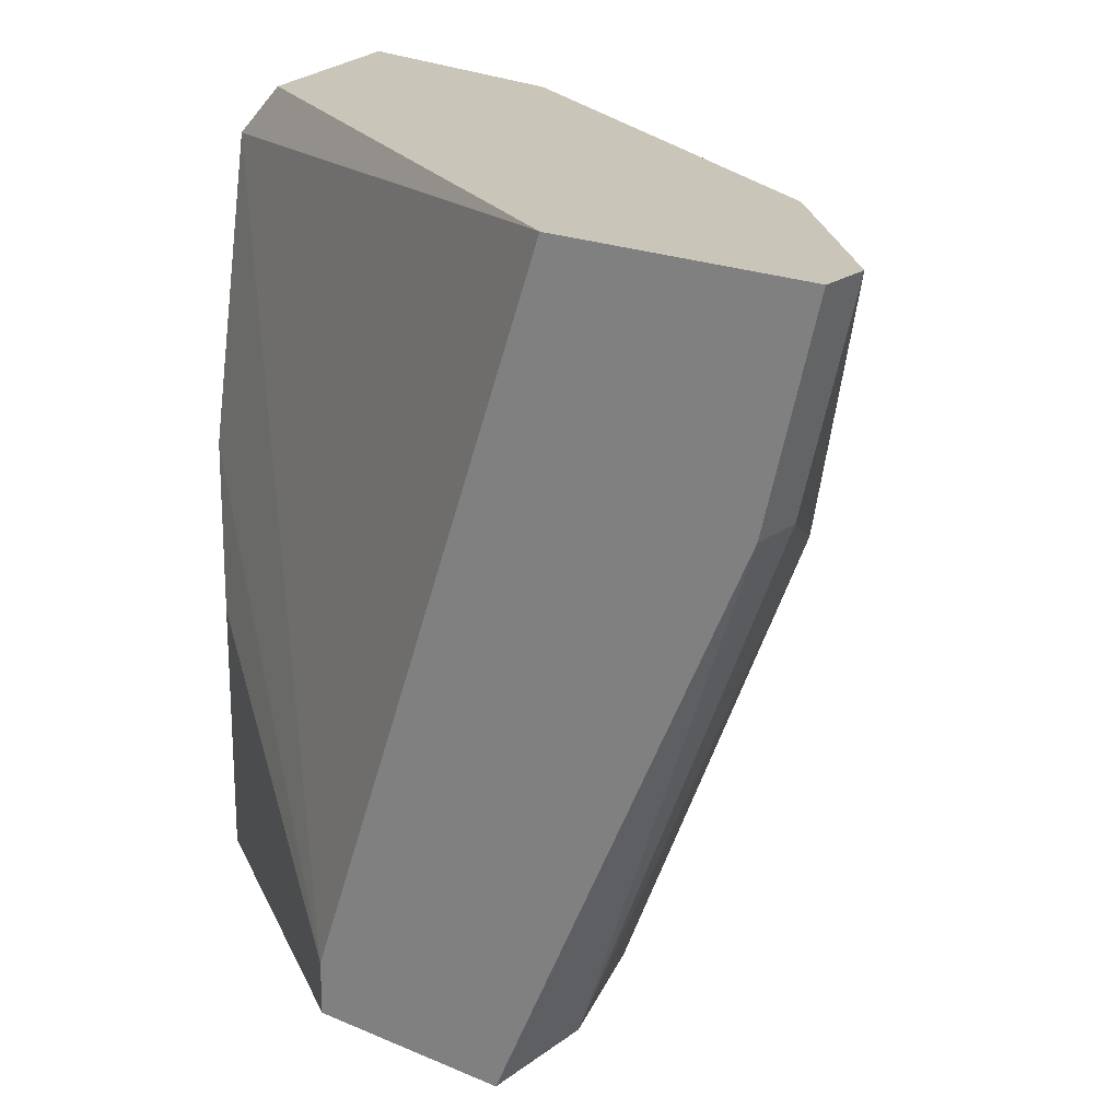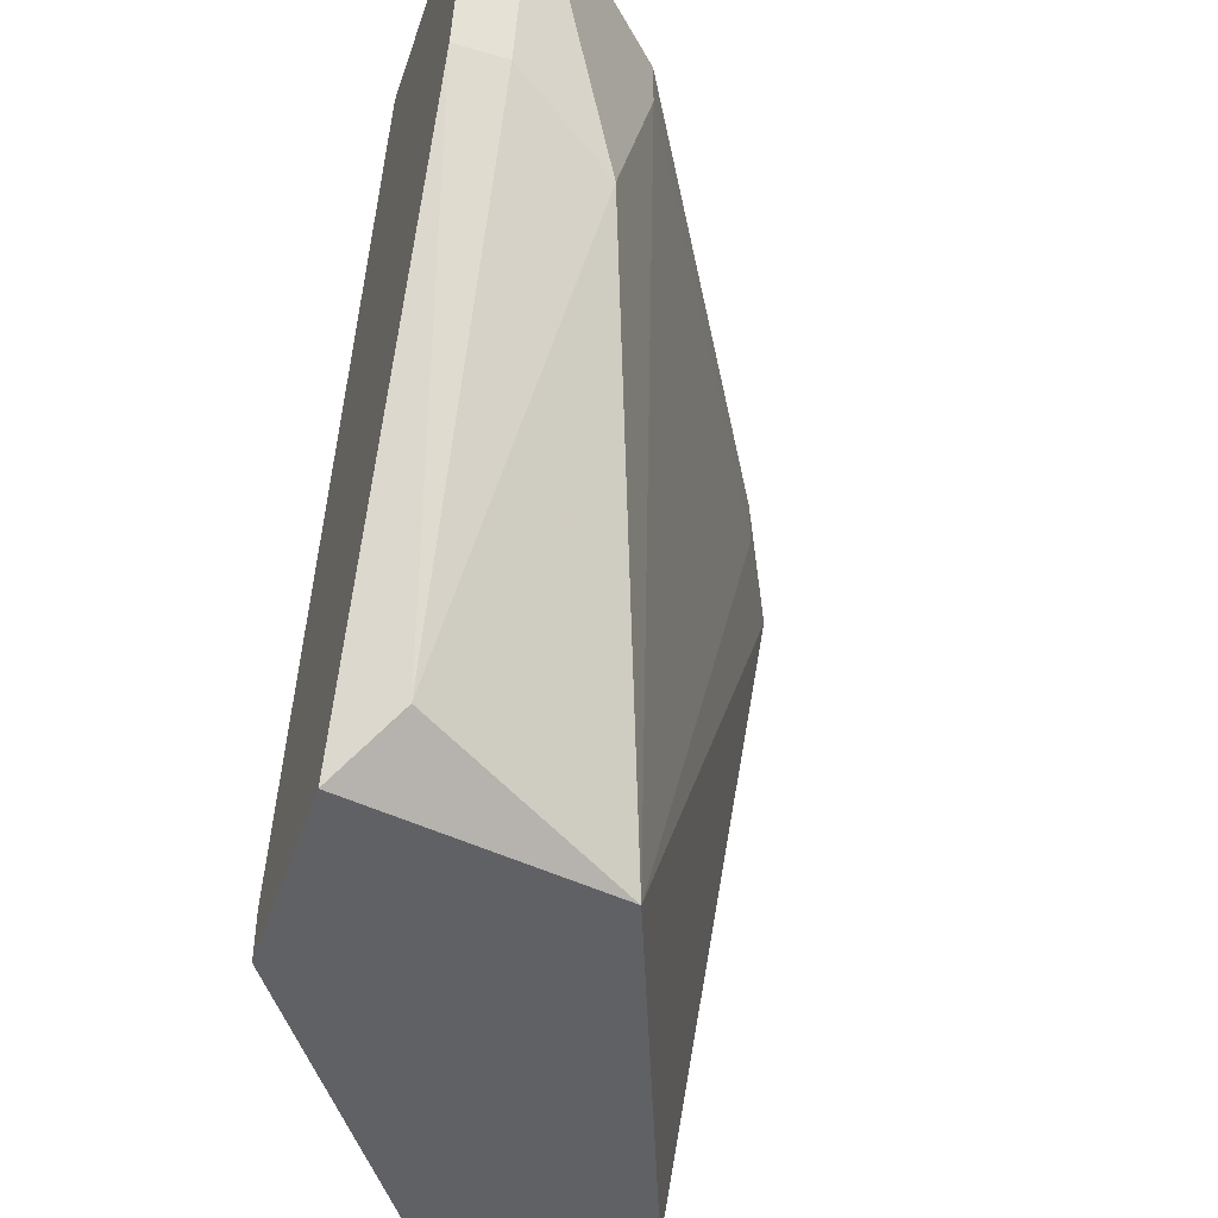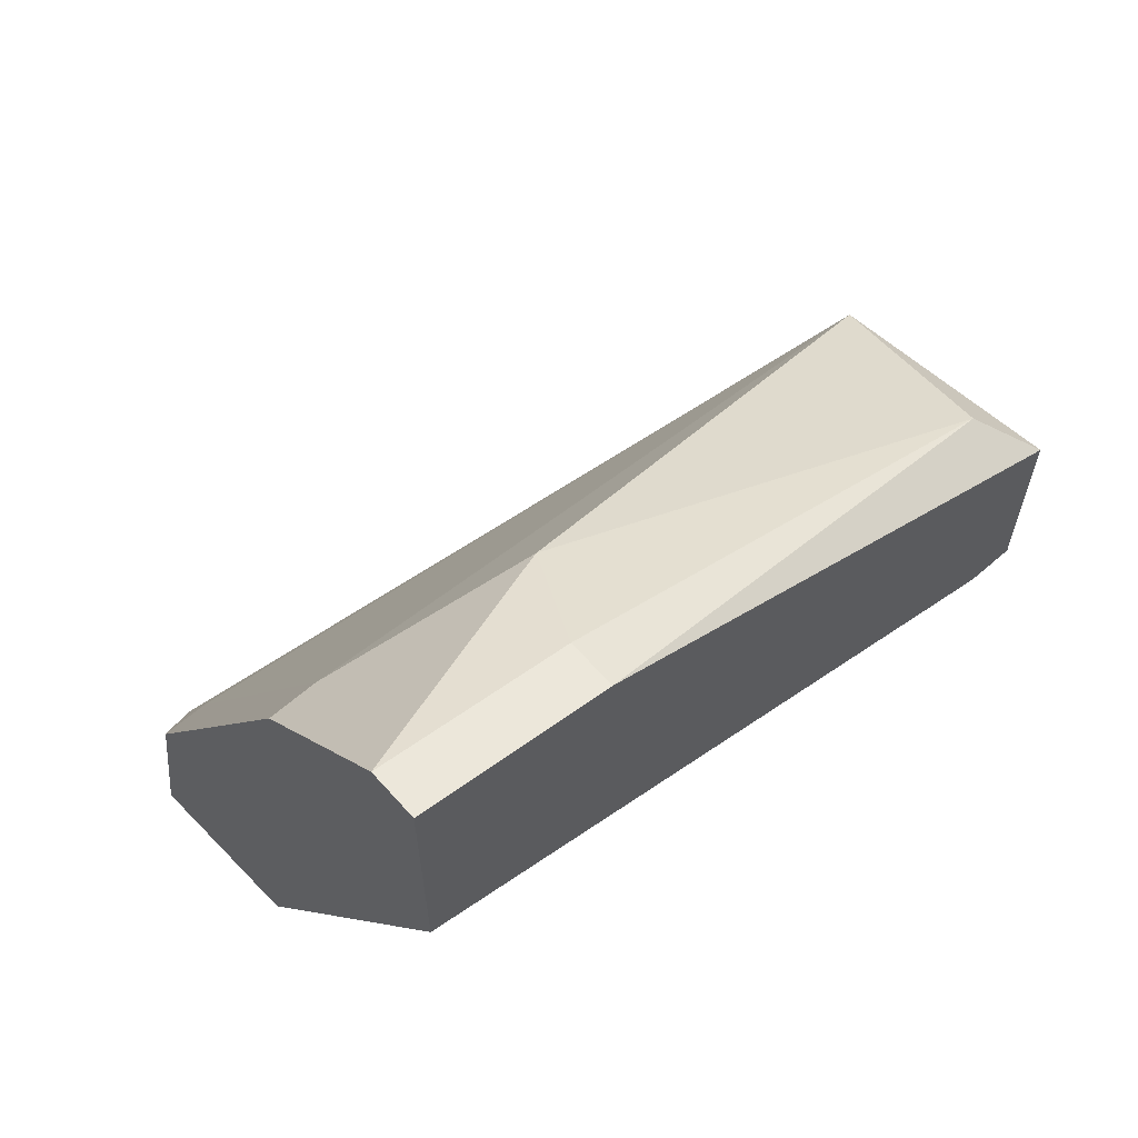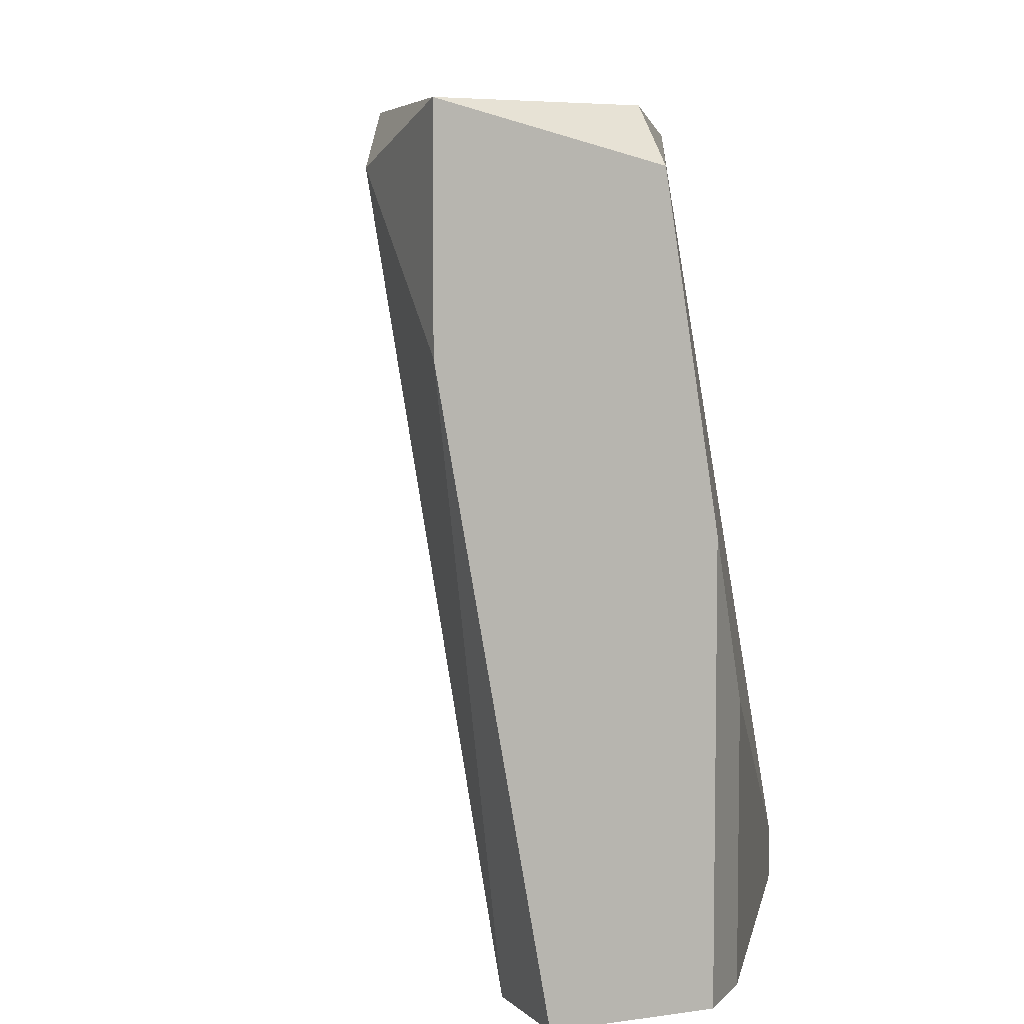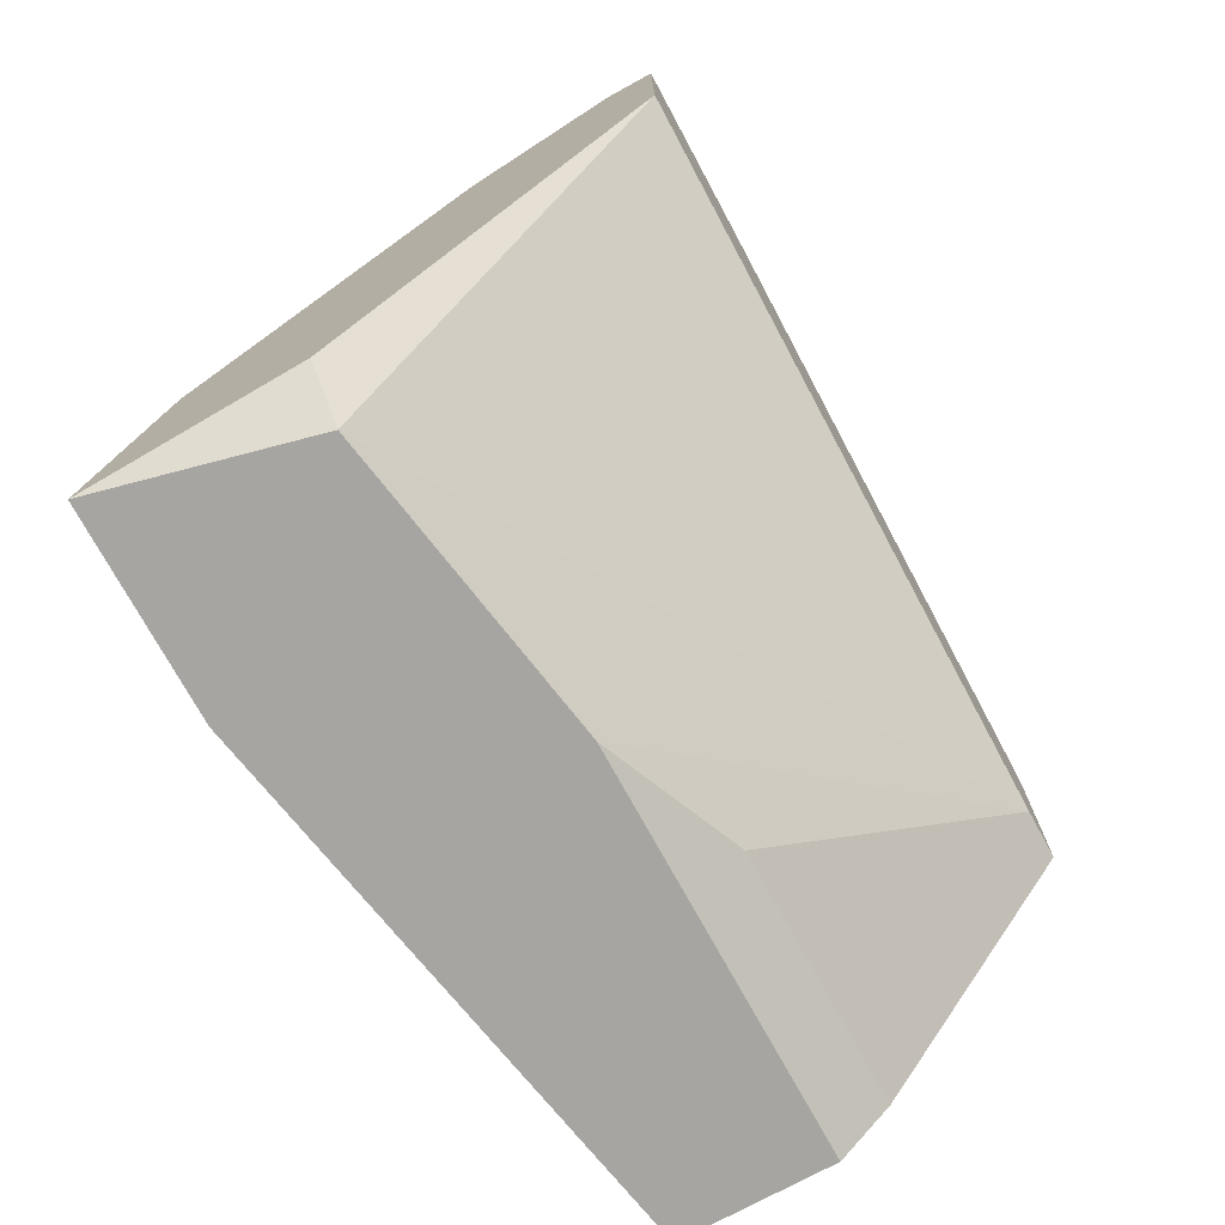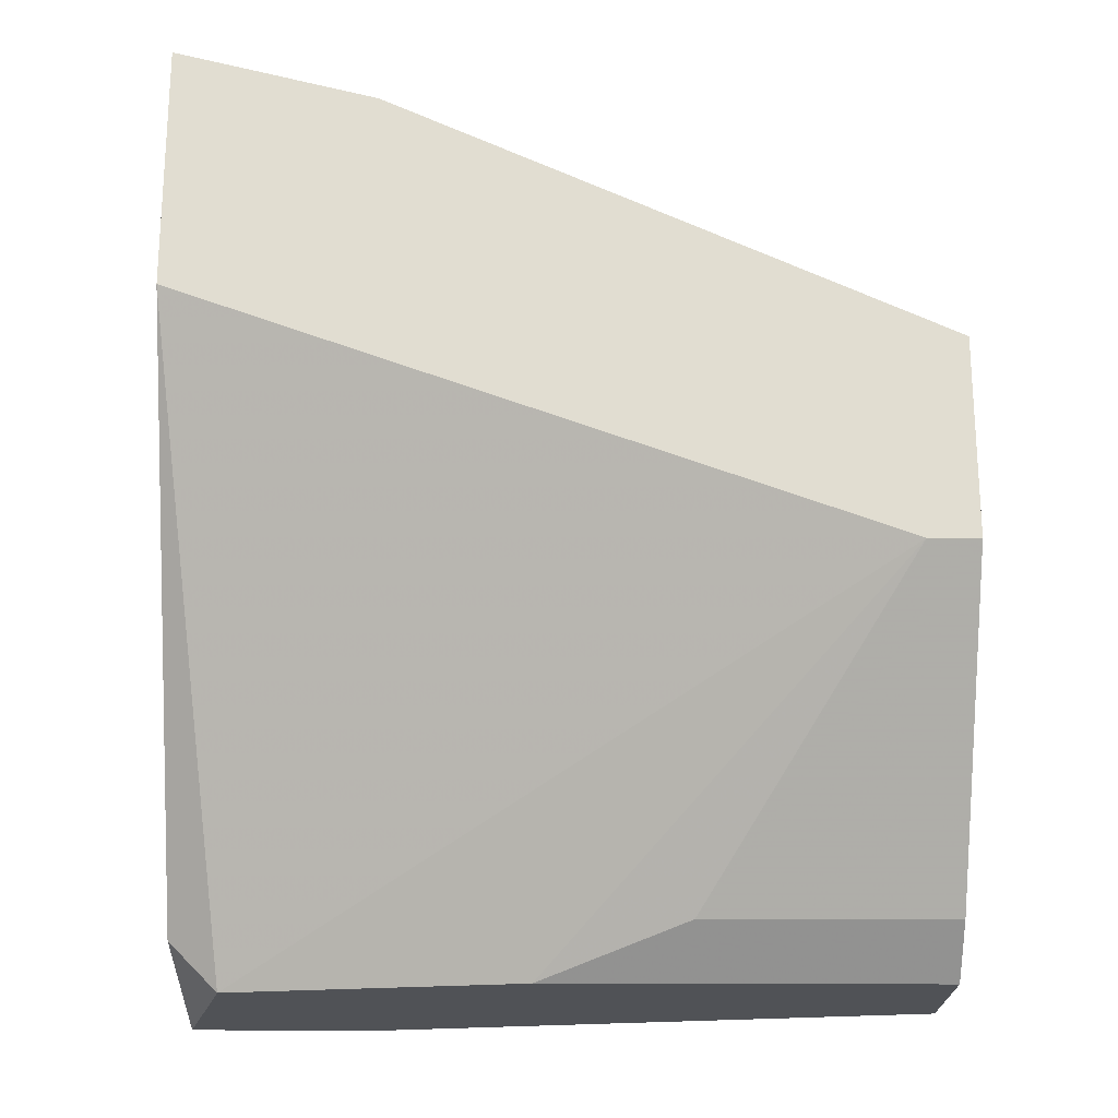
<metadata>
{"format":"obj","ext":"obj","renderer":"f3d","projection":"perspective","resolution":1024,"background":"white","views":[{"elev":20.7,"azim":-52.2,"up":"+Y"},{"elev":-45.5,"azim":-18.0,"up":"+Y"},{"elev":62.0,"azim":-131.5,"up":"+Z"},{"elev":6.5,"azim":156.6,"up":"+Y"},{"elev":-73.9,"azim":-151.3,"up":"+Z"},{"elev":-21.1,"azim":-90.6,"up":"+Z"}]}
</metadata>
<code>
v 0.01267 -0.04873 0.01685
v 0.01267 -0.04873 0.04087
v 0.01267 -0.02952 0.01685
v 0.01987 -0.04873 0.02166
v 0.01987 -0.04873 0.01685
v 0.02468 -0.0127 0.01685
v 0.02468 -0.0151 0.02406
v 0.02468 -0.02231 0.01685
v 0.01027 -0.0127 0.05048
v 0.01027 -0.04873 0.01926
v 0.01027 -0.0151 0.05048
v 0.01027 -0.03672 0.01926
v 0.003066 -0.04632 0.04567
v 0.003066 -0.0127 0.05769
v 0.003066 -0.02231 0.05528
v 0.01507 -0.0127 0.01926
v 0.01507 -0.0151 0.01685
v 0.007869 -0.02471 0.05288
v 0.02228 -0.0127 0.02886
v 0.02228 -0.0151 0.02886
v 0.000663 -0.04632 0.03367
v 0.000663 -0.0127 0.04567
v 0.000663 -0.0127 0.05769
v 0.000663 -0.04873 0.04327
v 0.000663 -0.04873 0.03367
v 0.000663 -0.02231 0.05528
f 13 18 15
f 5 1 6
f 1 5 2
f 6 1 17
f 17 21 22
f 14 6 22
f 1 2 24
f 22 21 24
f 6 14 9
f 22 24 26
f 2 5 4
f 7 2 4
f 24 2 13
f 26 24 13
f 2 18 13
f 6 17 16
f 17 22 16
f 22 6 16
f 5 6 8
f 6 7 8
f 4 5 8
f 7 4 8
f 1 24 25
f 24 21 25
f 21 12 25
f 14 22 23
f 26 14 23
f 22 26 23
f 7 6 19
f 6 9 19
f 19 9 11
f 9 14 11
f 18 2 11
f 14 18 11
f 2 7 20
f 7 19 20
f 19 11 20
f 11 2 20
f 12 1 10
f 1 25 10
f 25 12 10
f 17 1 3
f 21 17 3
f 1 12 3
f 12 21 3
f 14 26 15
f 18 14 15
f 26 13 15

</code>
